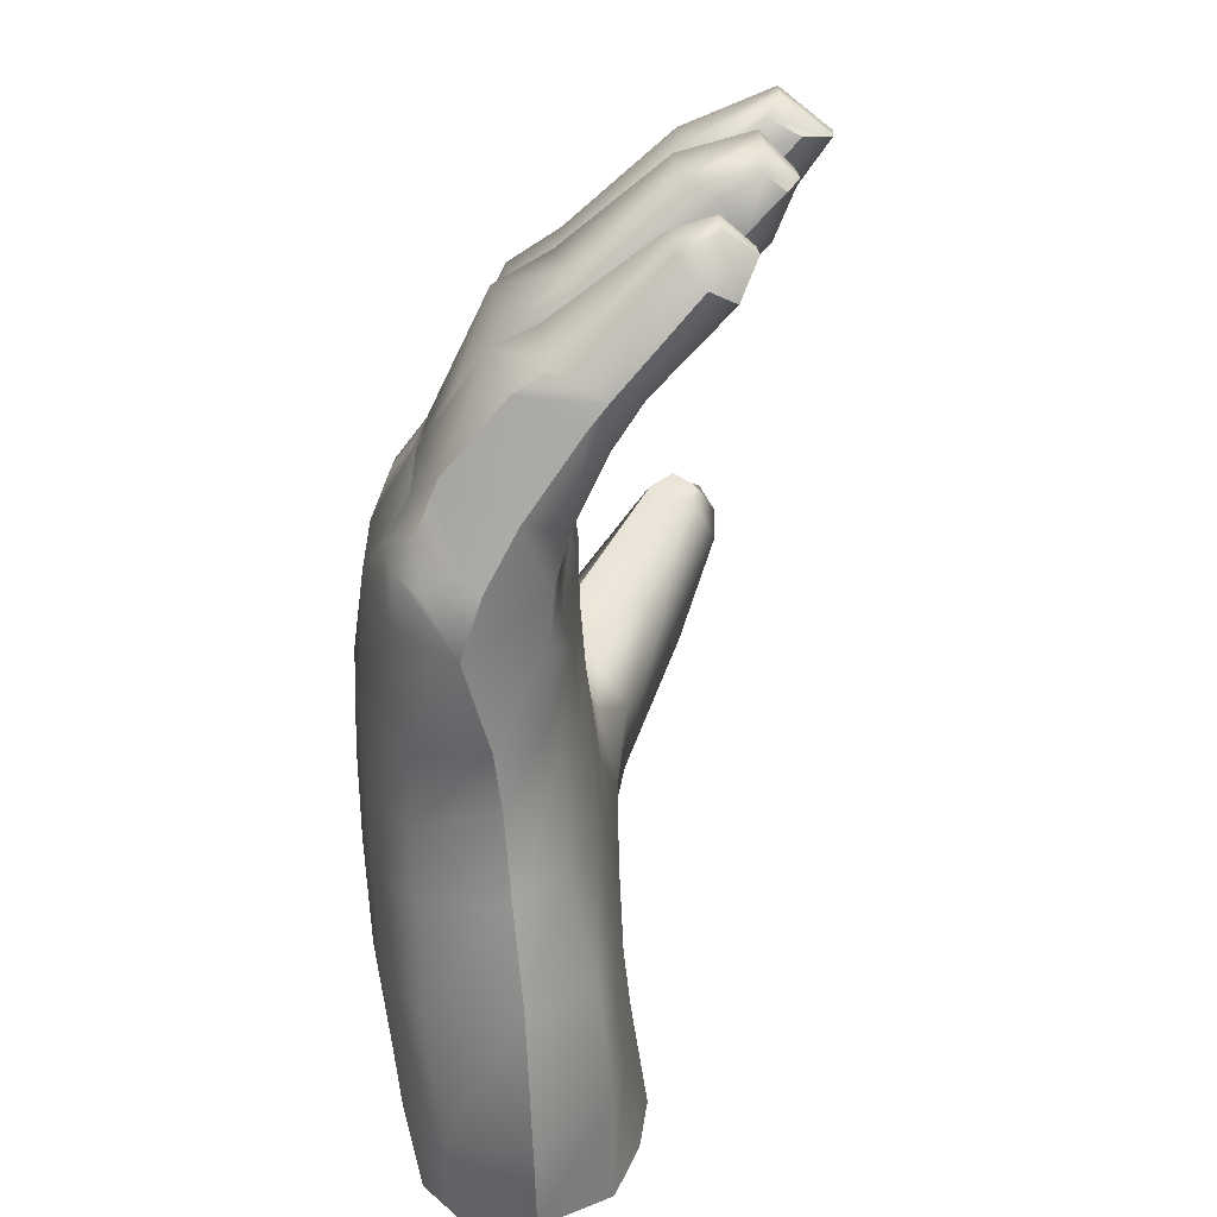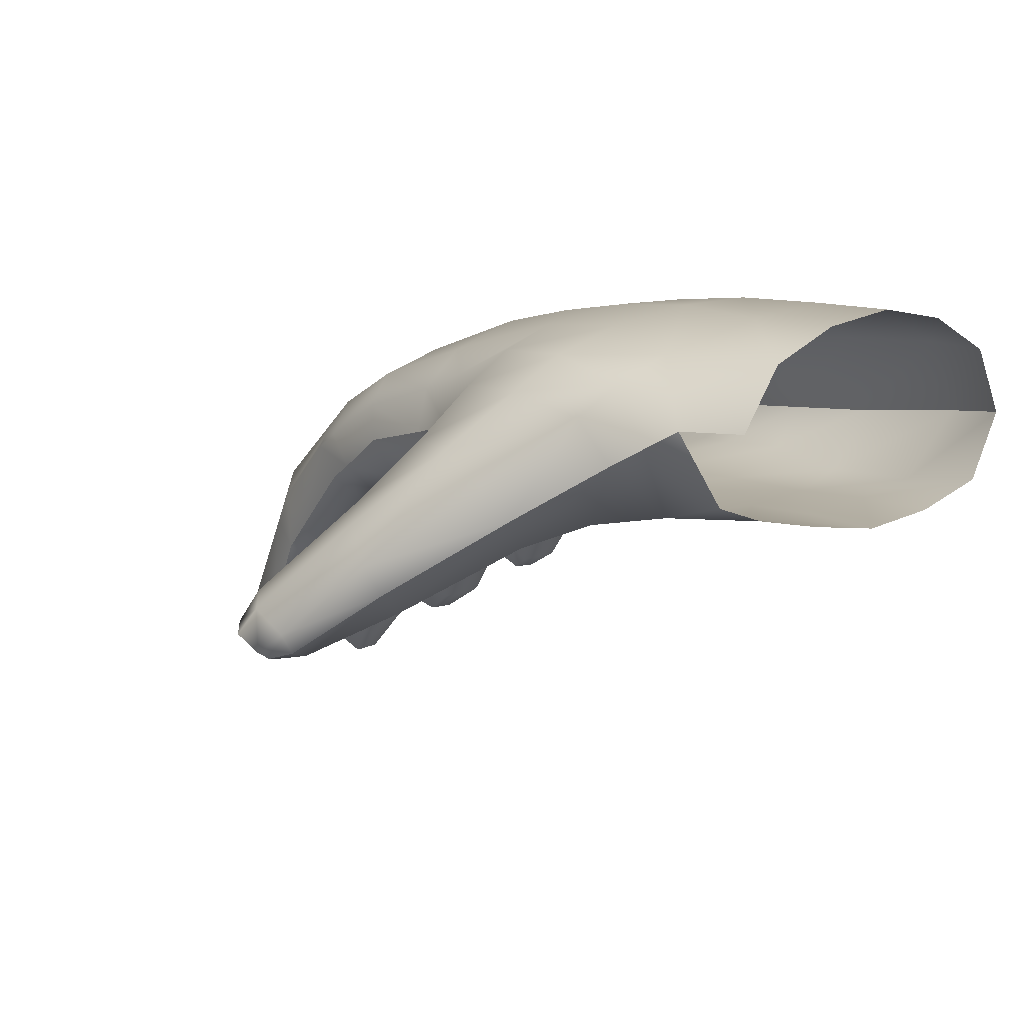
<metadata>
{"format":"obj","ext":"obj","renderer":"f3d","projection":"perspective","resolution":1024,"background":"white","views":[{"elev":-70.5,"azim":-79.4,"up":"+Z"},{"elev":12.8,"azim":52.1,"up":"+Y"}]}
</metadata>
<code>
g U_HandL_copy
v -4.312 1.856 1.606
v -4.326 1.843 1.632
v -4.33 1.861 1.638
v -4.321 1.867 1.611
v -4.322 1.879 1.62
v -4.353 1.83 1.672
v -4.348 1.818 1.665
v -4.35 1.815 1.674
v -4.354 1.821 1.68
v -4.346 1.812 1.673
v -4.341 1.813 1.665
v -4.33 1.81 1.67
v -4.338 1.809 1.679
v -4.325 1.814 1.679
v -4.334 1.811 1.684
v -4.316 1.832 1.636
v -4.294 1.839 1.661
v -4.302 1.829 1.648
v -4.269 1.855 1.617
v -4.295 1.849 1.607
v -4.262 1.868 1.627
v -4.235 1.889 1.605
v -4.251 1.864 1.6
v -4.279 1.856 1.577
v -4.234 1.867 1.579
v -4.263 1.858 1.55
v -4.308 1.857 1.577
v -4.329 1.866 1.594
v -4.303 1.857 1.543
v -4.336 1.857 1.567
v -4.3 1.857 1.511
v -4.255 1.859 1.516
v -4.259 1.86 1.485
v -4.223 1.862 1.516
v -4.226 1.863 1.486
v -4.192 1.862 1.518
v -4.192 1.865 1.489
v -4.228 1.867 1.46
v -4.267 1.864 1.458
v -4.227 1.892 1.437
v -4.273 1.885 1.437
v -4.305 1.867 1.453
v -4.306 1.882 1.442
v -4.335 1.864 1.453
v -4.339 1.856 1.484
v -4.301 1.858 1.482
v -4.339 1.855 1.531
v -4.335 1.879 1.441
v -4.19 1.874 1.466
v -4.193 1.897 1.451
v -4.36 1.853 1.535
v -4.364 1.854 1.483
v -4.385 1.848 1.506
v -4.354 1.863 1.449
v -4.355 1.878 1.436
v -4.38 1.857 1.446
v -4.387 1.88 1.427
v -4.398 1.852 1.441
v -4.405 1.87 1.427
v -4.398 1.851 1.461
v -4.383 1.853 1.462
v -4.399 1.848 1.481
v -4.384 1.85 1.484
v -4.4 1.847 1.507
v -4.383 1.849 1.525
v -4.4 1.848 1.524
v -4.384 1.851 1.553
v -4.398 1.85 1.553
v -4.383 1.853 1.57
v -4.399 1.851 1.567
v -4.402 1.851 1.592
v -4.38 1.86 1.595
v -4.415 1.844 1.439
v -4.417 1.842 1.458
v -4.412 1.843 1.526
v -4.412 1.844 1.549
v -4.413 1.842 1.482
v -4.413 1.843 1.505
v -4.419 1.852 1.513
v -4.407 1.85 1.511
v -4.417 1.85 1.518
v -4.407 1.85 1.519
v -4.411 1.845 1.592
v -4.411 1.845 1.571
v -4.407 1.853 1.563
v -4.406 1.853 1.557
v -4.418 1.853 1.556
v -4.417 1.852 1.563
v -4.44 1.821 1.573
v -4.44 1.822 1.591
v -4.449 1.811 1.575
v -4.455 1.819 1.564
v -4.476 1.784 1.565
v -4.469 1.778 1.573
v -4.484 1.772 1.569
v -4.484 1.765 1.576
v -4.45 1.813 1.591
v -4.468 1.78 1.589
v -4.455 1.817 1.598
v -4.474 1.783 1.597
v -4.483 1.765 1.585
v -4.484 1.77 1.593
v -4.446 1.83 1.564
v -4.445 1.828 1.598
v -4.417 1.854 1.599
v -4.407 1.861 1.6
v -4.385 1.875 1.602
v -4.354 1.865 1.593
v -4.357 1.882 1.599
v -4.336 1.888 1.601
v -4.356 1.857 1.57
v -4.273 1.932 1.479
v -4.269 1.937 1.51
v -4.227 1.939 1.512
v -4.227 1.934 1.48
v -4.227 1.936 1.545
v -4.268 1.937 1.54
v -4.235 1.926 1.58
v -4.272 1.931 1.57
v -4.273 1.916 1.449
v -4.227 1.92 1.451
v -4.306 1.933 1.542
v -4.309 1.928 1.573
v -4.306 1.933 1.51
v -4.307 1.927 1.479
v -4.332 1.923 1.479
v -4.335 1.928 1.51
v -4.332 1.908 1.45
v -4.307 1.911 1.451
v -4.306 1.882 1.442
v -4.273 1.885 1.437
v -4.335 1.879 1.441
v -4.227 1.892 1.437
v -4.335 1.928 1.543
v -4.332 1.921 1.577
v -4.193 1.922 1.462
v -4.193 1.935 1.486
v -4.193 1.941 1.513
v -4.193 1.937 1.541
v -4.193 1.926 1.566
v -4.193 1.897 1.451
v -4.215 1.903 1.591
v -4.241 1.916 1.596
v -4.225 1.896 1.598
v -4.247 1.905 1.609
v -4.277 1.911 1.614
v -4.275 1.922 1.595
v -4.31 1.908 1.61
v -4.308 1.92 1.593
v -4.336 1.888 1.601
v -4.315 1.889 1.629
v -4.322 1.879 1.62
v -4.326 1.868 1.647
v -4.287 1.891 1.637
v -4.309 1.863 1.664
v -4.33 1.861 1.638
v -4.349 1.833 1.679
v -4.353 1.83 1.672
v -4.337 1.83 1.687
v -4.351 1.822 1.686
v -4.344 1.819 1.691
v -4.334 1.814 1.688
v -4.324 1.822 1.685
v -4.334 1.811 1.684
v -4.325 1.814 1.679
v -4.296 1.851 1.667
v -4.294 1.839 1.661
v -4.262 1.868 1.627
v -4.268 1.88 1.636
v -4.354 1.821 1.68
v -4.338 1.809 1.679
v -4.347 1.812 1.683
v -4.346 1.812 1.673
v -4.35 1.815 1.674
v -4.344 1.819 1.691
v -4.235 1.889 1.605
v -4.368 1.921 1.51
v -4.365 1.918 1.477
v -4.402 1.909 1.479
v -4.407 1.908 1.511
v -4.366 1.921 1.546
v -4.402 1.906 1.558
v -4.357 1.913 1.58
v -4.396 1.899 1.587
v -4.427 1.889 1.477
v -4.43 1.889 1.506
v -4.397 1.899 1.437
v -4.356 1.904 1.446
v -4.387 1.88 1.427
v -4.355 1.878 1.436
v -4.424 1.885 1.567
v -4.42 1.885 1.59
v -4.426 1.888 1.55
v -4.416 1.901 1.541
v -4.428 1.888 1.52
v -4.417 1.901 1.526
v -4.432 1.875 1.569
v -4.432 1.874 1.591
v -4.415 1.873 1.601
v -4.426 1.866 1.601
v -4.407 1.861 1.6
v -4.417 1.854 1.599
v -4.437 1.88 1.546
v -4.437 1.88 1.525
v -4.431 1.881 1.517
v -4.432 1.871 1.516
v -4.431 1.882 1.511
v -4.434 1.874 1.512
v -4.44 1.882 1.501
v -4.435 1.88 1.479
v -4.428 1.88 1.471
v -4.433 1.871 1.47
v -4.425 1.889 1.46
v -4.429 1.88 1.466
v -4.442 1.883 1.454
v -4.438 1.876 1.434
v -4.422 1.886 1.437
v -4.436 1.875 1.466
v -4.461 1.85 1.466
v -4.466 1.857 1.456
v -4.466 1.834 1.466
v -4.47 1.843 1.453
v -4.462 1.84 1.434
v -4.457 1.853 1.433
v -4.483 1.802 1.463
v -4.489 1.804 1.453
v -4.485 1.803 1.439
v -4.458 1.817 1.466
v -4.474 1.796 1.465
v -4.445 1.831 1.466
v -4.419 1.85 1.466
v -4.408 1.853 1.467
v -4.45 1.827 1.433
v -4.457 1.853 1.433
v -4.444 1.834 1.432
v -4.421 1.857 1.43
v -4.438 1.876 1.434
v -4.405 1.87 1.427
v -4.475 1.796 1.434
v -4.489 1.788 1.442
v -4.409 1.853 1.473
v -4.468 1.788 1.441
v -4.479 1.78 1.446
v -4.48 1.781 1.454
v -4.491 1.789 1.453
v -4.489 1.79 1.458
v -4.482 1.786 1.46
v -4.482 1.786 1.46
v -4.415 1.899 1.459
v -4.413 1.895 1.439
v -4.406 1.887 1.43
v -4.358 1.899 1.594
v -4.357 1.882 1.599
v -4.337 1.907 1.593
v -4.391 1.888 1.598
v -4.385 1.875 1.602
v -4.193 1.867 1.546
v -4.212 1.866 1.554
v -4.226 1.863 1.546
v -4.22 1.863 1.532
v -4.212 1.874 1.574
v -4.225 1.896 1.598
v -4.215 1.903 1.591
v -4.504 1.774 1.497
v -4.501 1.799 1.5
v -4.498 1.798 1.481
v -4.501 1.774 1.485
v -4.477 1.835 1.48
v -4.48 1.837 1.501
v -4.473 1.857 1.5
v -4.466 1.854 1.477
v -4.493 1.792 1.51
v -4.473 1.83 1.511
v -4.467 1.832 1.472
v -4.49 1.788 1.476
v -4.479 1.782 1.477
v -4.454 1.82 1.475
v -4.464 1.848 1.512
v -4.463 1.845 1.471
v -4.447 1.826 1.475
v -4.419 1.85 1.474
v -4.409 1.853 1.473
v -4.428 1.88 1.471
v -4.459 1.815 1.512
v -4.494 1.775 1.479
v -4.49 1.765 1.488
v -4.49 1.765 1.498
v -4.498 1.774 1.505
v -4.478 1.785 1.51
v -4.489 1.77 1.504
v -4.489 1.77 1.504
v -4.488 1.769 1.481
v -4.488 1.769 1.481
v -4.447 1.828 1.512
v -4.419 1.852 1.513
v -4.407 1.85 1.511
v -4.407 1.85 1.519
v -4.193 1.904 1.581
v -4.476 1.834 1.523
v -4.477 1.836 1.544
v -4.469 1.855 1.546
v -4.468 1.853 1.522
v -4.501 1.797 1.544
v -4.499 1.796 1.524
v -4.508 1.765 1.54
v -4.507 1.765 1.528
v -4.492 1.792 1.517
v -4.503 1.771 1.522
v -4.495 1.794 1.552
v -4.504 1.771 1.548
v -4.47 1.828 1.516
v -4.473 1.832 1.553
v -4.461 1.845 1.514
v -4.447 1.828 1.517
v -4.457 1.815 1.518
v -4.463 1.848 1.555
v -4.46 1.819 1.555
v -4.449 1.832 1.556
v -4.432 1.874 1.556
v -4.418 1.853 1.556
v -4.43 1.879 1.555
v -4.428 1.878 1.562
v -4.431 1.873 1.562
v -4.463 1.848 1.57
v -4.461 1.848 1.592
v -4.47 1.833 1.571
v -4.469 1.833 1.59
v -4.492 1.793 1.574
v -4.49 1.792 1.591
v -4.468 1.823 1.563
v -4.485 1.791 1.565
v -4.485 1.79 1.597
v -4.465 1.827 1.598
v -4.474 1.783 1.597
v -4.455 1.817 1.598
v -4.484 1.77 1.593
v -4.489 1.777 1.595
v -4.495 1.776 1.576
v -4.491 1.779 1.568
v -4.495 1.776 1.587
v -4.484 1.77 1.593
v -4.483 1.765 1.585
v -4.484 1.765 1.576
v -4.455 1.84 1.599
v -4.445 1.828 1.598
v -4.484 1.772 1.569
v -4.476 1.784 1.565
v -4.484 1.772 1.569
v -4.455 1.819 1.564
v -4.446 1.83 1.564
v -4.458 1.842 1.563
v -4.417 1.852 1.563
v -4.407 1.853 1.563
v -4.428 1.878 1.562
v -4.43 1.879 1.555
v -4.406 1.853 1.557
v -4.407 1.853 1.563
v -4.428 1.878 1.562
v -4.469 1.787 1.458
v -4.448 1.814 1.459
v -4.458 1.817 1.466
v -4.474 1.796 1.465
v -4.445 1.831 1.466
v -4.437 1.826 1.459
v -4.447 1.817 1.44
v -4.435 1.829 1.439
v -4.45 1.827 1.433
v -4.444 1.834 1.432
v -4.475 1.796 1.434
v -4.468 1.788 1.441
v -4.479 1.78 1.446
v -4.48 1.781 1.454
v -4.421 1.857 1.43
v -4.419 1.85 1.466
v -4.408 1.853 1.467
v -4.409 1.853 1.473
v -4.419 1.85 1.474
v -4.447 1.826 1.475
v -4.44 1.818 1.483
v -4.454 1.82 1.475
v -4.448 1.812 1.483
v -4.479 1.782 1.477
v -4.474 1.776 1.483
v -4.45 1.808 1.503
v -4.441 1.819 1.505
v -4.447 1.828 1.512
v -4.459 1.815 1.512
v -4.474 1.775 1.501
v -4.478 1.785 1.51
v -4.49 1.765 1.488
v -4.49 1.765 1.498
v -4.489 1.77 1.504
v -4.488 1.769 1.481
v -4.479 1.783 1.518
v -4.457 1.815 1.518
v -4.449 1.808 1.528
v -4.473 1.772 1.528
v -4.439 1.819 1.526
v -4.447 1.828 1.517
v -4.452 1.811 1.548
v -4.441 1.821 1.548
v -4.449 1.832 1.556
v -4.46 1.819 1.555
v -4.475 1.77 1.545
v -4.481 1.784 1.555
v -4.492 1.752 1.53
v -4.492 1.751 1.539
v -4.495 1.761 1.521
v -4.495 1.762 1.55
v -4.406 1.853 1.557
v -4.43 1.879 1.555
v -4.492 1.752 1.53
v -4.492 1.751 1.539
v -4.495 1.762 1.55
v -4.495 1.761 1.521
v -4.495 1.762 1.55
v -4.481 1.784 1.555
v -4.495 1.761 1.521
v -4.479 1.783 1.518
v -4.417 1.85 1.518
v -4.407 1.85 1.519
v -4.431 1.881 1.517
v -4.482 1.786 1.46
f 1 2 3
f 3 4 1
f 3 5 4
f 6 3 2
f 6 2 7
f 8 6 7
f 8 9 6
f 10 8 7
f 10 7 11
f 12 10 11
f 12 13 10
f 13 12 14
f 13 14 15
f 7 2 16
f 7 16 11
f 12 11 16
f 12 17 14
f 12 18 17
f 12 16 18
f 16 19 18
f 16 20 19
f 2 20 16
f 2 1 20
f 18 19 21
f 18 21 17
f 19 22 21
f 19 23 22
f 20 23 19
f 20 24 23
f 25 23 24
f 22 23 25
f 25 24 26
f 27 24 20
f 27 20 1
f 27 1 4
f 27 4 28
f 29 27 28
f 29 26 24
f 29 24 27
f 29 28 30
f 31 26 29
f 31 32 26
f 31 33 32
f 34 32 33
f 34 33 35
f 35 36 34
f 35 37 36
f 33 38 35
f 33 39 38
f 39 40 38
f 39 41 40
f 42 41 39
f 42 43 41
f 43 42 44
f 42 45 44
f 42 46 45
f 46 42 39
f 46 39 33
f 31 46 33
f 46 31 47
f 46 47 45
f 43 44 48
f 49 37 35
f 49 35 38
f 50 49 38
f 50 38 40
f 51 45 47
f 51 52 45
f 52 44 45
f 51 53 52
f 54 48 44
f 52 54 44
f 54 55 48
f 55 54 56
f 52 56 54
f 55 56 57
f 57 56 58
f 57 58 59
f 56 60 58
f 56 61 60
f 52 61 56
f 53 61 52
f 62 60 61
f 62 61 63
f 62 63 53
f 53 63 61
f 62 53 64
f 65 64 53
f 65 66 64
f 66 65 67
f 67 65 53
f 66 67 68
f 69 68 67
f 69 70 68
f 71 70 69
f 71 69 72
f 60 73 58
f 60 74 73
f 75 66 68
f 75 68 76
f 64 77 62
f 64 78 77
f 79 78 64
f 79 64 80
f 81 66 75
f 81 82 66
f 80 66 82
f 80 64 66
f 83 70 71
f 83 84 70
f 84 85 70
f 86 70 85
f 86 68 70
f 86 76 68
f 86 87 76
f 84 88 85
f 83 89 84
f 83 90 89
f 91 89 90
f 92 89 91
f 93 92 91
f 93 91 94
f 95 93 94
f 95 94 96
f 94 91 97
f 91 90 97
f 94 97 98
f 98 96 94
f 98 97 99
f 98 99 100
f 100 101 98
f 98 101 96
f 100 102 101
f 92 103 89
f 97 90 104
f 97 104 99
f 90 105 104
f 90 83 105
f 106 105 83
f 106 83 71
f 72 106 71
f 72 107 106
f 108 107 72
f 108 109 107
f 109 108 28
f 109 28 110
f 28 5 110
f 28 4 5
f 72 111 108
f 72 69 111
f 67 111 69
f 67 51 111
f 67 53 51
f 51 30 111
f 108 111 30
f 108 30 28
f 51 47 30
f 47 29 30
f 47 31 29
f 112 113 114
f 112 114 115
f 113 116 114
f 113 117 116
f 117 118 116
f 117 119 118
f 120 112 115
f 120 115 121
f 122 119 117
f 122 123 119
f 124 122 117
f 124 117 113
f 125 124 113
f 125 113 112
f 124 125 126
f 124 126 127
f 122 124 127
f 125 128 126
f 125 129 128
f 130 129 120
f 130 120 131
f 131 120 121
f 129 130 132
f 129 132 128
f 129 125 112
f 129 112 120
f 131 121 133
f 122 127 134
f 123 122 134
f 123 134 135
f 136 133 121
f 137 136 121
f 137 121 115
f 138 137 115
f 138 115 114
f 114 139 138
f 114 116 139
f 140 139 116
f 140 116 118
f 136 141 133
f 142 140 118
f 143 142 118
f 143 144 142
f 144 143 145
f 143 146 145
f 143 147 146
f 147 143 118
f 147 148 146
f 147 149 148
f 149 150 148
f 151 148 150
f 151 146 148
f 151 150 152
f 153 151 152
f 153 154 151
f 151 154 146
f 145 146 154
f 153 155 154
f 153 152 156
f 157 153 156
f 157 155 153
f 157 156 158
f 157 159 155
f 159 157 160
f 158 160 157
f 159 160 161
f 162 159 161
f 162 163 159
f 163 155 159
f 163 162 164
f 163 164 165
f 163 166 155
f 166 154 155
f 167 166 163
f 167 163 165
f 168 166 167
f 168 169 166
f 166 169 154
f 158 170 160
f 162 171 164
f 162 172 171
f 160 172 162
f 172 173 171
f 172 174 173
f 174 172 160
f 174 160 170
f 160 162 175
f 145 169 168
f 145 154 169
f 145 168 176
f 144 145 176
f 177 178 179
f 177 179 180
f 181 177 180
f 181 180 182
f 183 181 182
f 183 182 184
f 180 179 185
f 180 185 186
f 178 187 179
f 178 188 187
f 188 189 187
f 188 190 189
f 184 182 191
f 184 191 192
f 182 193 191
f 182 194 193
f 180 194 182
f 180 186 195
f 180 195 196
f 196 195 193
f 196 193 194
f 180 196 194
f 197 192 191
f 197 198 192
f 199 192 198
f 199 198 200
f 201 199 200
f 201 200 202
f 203 193 195
f 203 195 204
f 204 195 205
f 204 205 206
f 186 205 195
f 186 207 205
f 208 207 186
f 208 186 209
f 185 209 186
f 185 210 209
f 211 210 185
f 211 212 210
f 211 185 213
f 211 213 214
f 214 213 215
f 216 215 213
f 216 213 217
f 214 215 218
f 219 218 215
f 219 215 220
f 220 215 216
f 221 219 220
f 221 220 222
f 220 223 222
f 220 224 223
f 220 216 224
f 225 221 222
f 225 222 226
f 226 222 223
f 226 223 227
f 225 228 221
f 228 219 221
f 225 229 228
f 228 230 219
f 219 230 231
f 219 231 218
f 232 218 231
f 232 214 218
f 233 227 223
f 233 223 234
f 233 234 235
f 236 235 234
f 236 234 237
f 237 238 236
f 237 217 238
f 233 239 227
f 239 240 227
f 214 232 241
f 214 241 211
f 240 239 242
f 240 242 243
f 240 243 244
f 240 244 245
f 227 240 245
f 227 245 226
f 246 226 245
f 244 246 245
f 246 225 226
f 244 247 246
f 246 229 225
f 246 248 229
f 249 250 217
f 249 217 213
f 187 250 249
f 187 249 179
f 249 213 185
f 249 185 179
f 251 217 250
f 251 238 217
f 189 251 250
f 189 250 187
f 251 189 238
f 252 253 150
f 252 150 254
f 149 254 150
f 254 149 123
f 149 119 123
f 149 147 119
f 147 118 119
f 254 123 135
f 183 252 254
f 183 254 135
f 181 183 135
f 181 135 134
f 252 183 184
f 252 184 255
f 253 252 255
f 184 199 255
f 256 255 199
f 253 255 256
f 256 199 201
f 184 192 199
f 177 181 134
f 177 134 127
f 178 177 127
f 178 127 126
f 188 178 126
f 188 126 128
f 190 188 128
f 190 128 132
f 257 258 259
f 257 259 260
f 258 25 259
f 258 261 25
f 261 262 25
f 22 25 262
f 261 263 262
f 260 36 257
f 260 34 36
f 260 259 32
f 260 32 34
f 259 25 26
f 259 26 32
f 264 265 266
f 264 266 267
f 265 268 266
f 265 269 268
f 270 268 269
f 270 271 268
f 272 269 265
f 264 272 265
f 272 273 269
f 273 270 269
f 266 268 274
f 266 274 275
f 276 275 274
f 276 274 277
f 273 278 270
f 277 274 279
f 268 271 279
f 268 279 274
f 277 279 280
f 271 212 279
f 271 210 212
f 270 210 271
f 279 212 281
f 279 281 280
f 278 209 270
f 270 209 210
f 278 208 209
f 212 282 281
f 212 283 282
f 272 284 273
f 285 275 276
f 285 266 275
f 285 267 266
f 285 286 267
f 267 286 287
f 267 287 264
f 288 264 287
f 264 288 272
f 272 289 284
f 288 287 290
f 291 289 272
f 291 272 288
f 285 292 286
f 285 276 293
f 273 284 294
f 273 294 278
f 294 208 278
f 294 295 208
f 207 208 295
f 207 295 296
f 207 296 297
f 207 297 205
f 142 298 140
f 299 300 301
f 299 301 302
f 303 300 299
f 303 299 304
f 305 303 304
f 305 304 306
f 307 306 304
f 307 308 306
f 305 309 303
f 309 300 303
f 305 310 309
f 304 299 311
f 304 311 307
f 309 312 300
f 312 301 300
f 299 302 313
f 299 313 311
f 311 313 314
f 311 314 315
f 312 316 301
f 317 316 312
f 317 318 316
f 318 319 316
f 318 320 319
f 316 319 203
f 321 203 319
f 321 193 203
f 193 321 322
f 193 322 191
f 191 322 323
f 191 323 197
f 316 203 301
f 301 203 204
f 301 204 302
f 302 204 206
f 302 206 313
f 324 197 323
f 325 197 324
f 326 325 324
f 326 327 325
f 328 327 326
f 328 329 327
f 328 326 330
f 328 330 331
f 332 327 329
f 332 333 327
f 333 325 327
f 334 333 332
f 334 335 333
f 332 336 334
f 332 337 336
f 331 338 328
f 331 339 338
f 340 337 332
f 340 332 329
f 340 329 328
f 340 328 338
f 341 337 340
f 341 340 342
f 343 342 340
f 343 340 338
f 335 344 333
f 335 345 344
f 333 344 325
f 344 198 325
f 344 200 198
f 345 200 344
f 345 202 200
f 325 198 197
f 346 343 338
f 346 338 339
f 347 348 339
f 347 339 331
f 347 331 330
f 347 330 349
f 330 350 349
f 330 351 350
f 326 351 330
f 326 324 351
f 324 323 351
f 350 351 323
f 350 323 352
f 353 352 323
f 353 323 354
f 355 356 357
f 355 357 358
f 359 360 361
f 359 361 362
f 360 363 361
f 360 364 363
f 365 364 360
f 365 366 364
f 367 366 365
f 367 368 366
f 369 367 365
f 369 365 370
f 370 365 360
f 370 360 359
f 371 370 359
f 371 359 372
f 362 372 359
f 368 73 366
f 364 366 73
f 368 373 73
f 373 58 73
f 373 59 58
f 364 374 363
f 364 74 374
f 364 73 74
f 60 374 74
f 60 375 374
f 375 60 62
f 375 62 376
f 376 62 77
f 376 77 377
f 378 377 77
f 378 77 379
f 380 378 379
f 380 379 381
f 382 380 381
f 382 381 383
f 384 381 379
f 384 383 381
f 384 379 385
f 384 385 386
f 384 386 387
f 388 384 387
f 384 388 383
f 388 387 389
f 385 79 386
f 385 78 79
f 379 77 78
f 379 78 385
f 390 383 388
f 390 382 383
f 390 388 391
f 389 391 388
f 389 392 391
f 390 393 382
f 394 395 396
f 394 396 397
f 395 398 396
f 395 399 398
f 398 400 396
f 400 397 396
f 398 401 400
f 75 401 398
f 399 75 398
f 75 76 401
f 400 401 402
f 400 402 403
f 404 400 403
f 400 404 397
f 404 403 405
f 399 81 75
f 401 76 87
f 401 87 402
f 406 397 404
f 406 404 407
f 408 397 406
f 408 394 397
f 409 407 404
f 409 404 405
f 103 88 84
f 103 84 89
f 319 320 410
f 319 410 411
f 306 412 413
f 306 413 305
f 414 305 413
f 414 310 305
f 308 412 306
f 308 415 412
f 309 310 416
f 309 416 417
f 312 309 417
f 312 417 317
f 418 308 307
f 418 307 419
f 419 307 311
f 419 311 315
f 314 313 206
f 314 206 420
f 421 420 206
f 421 206 422
f 362 423 372

</code>
